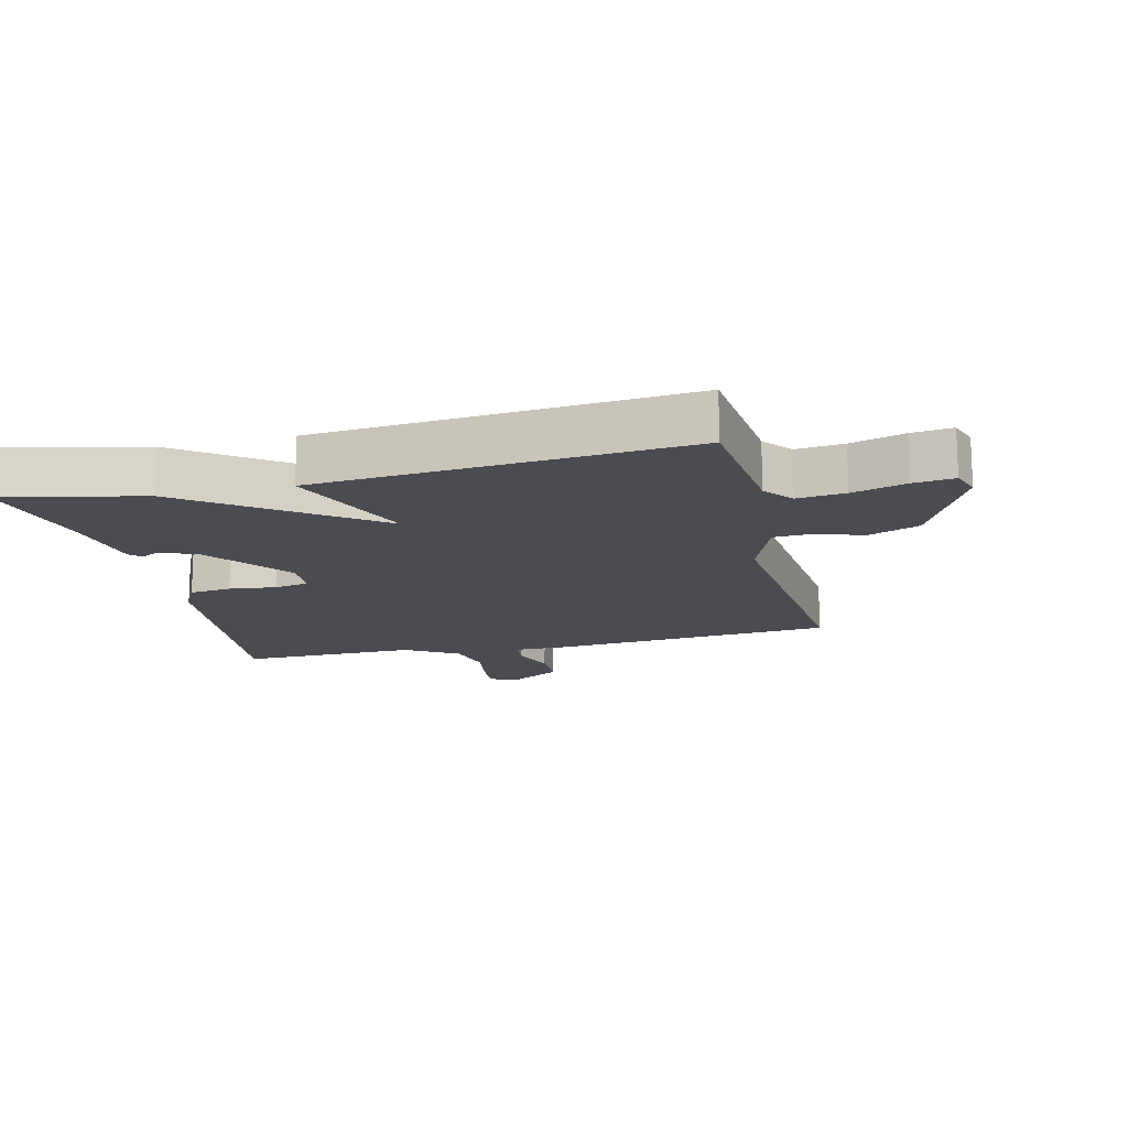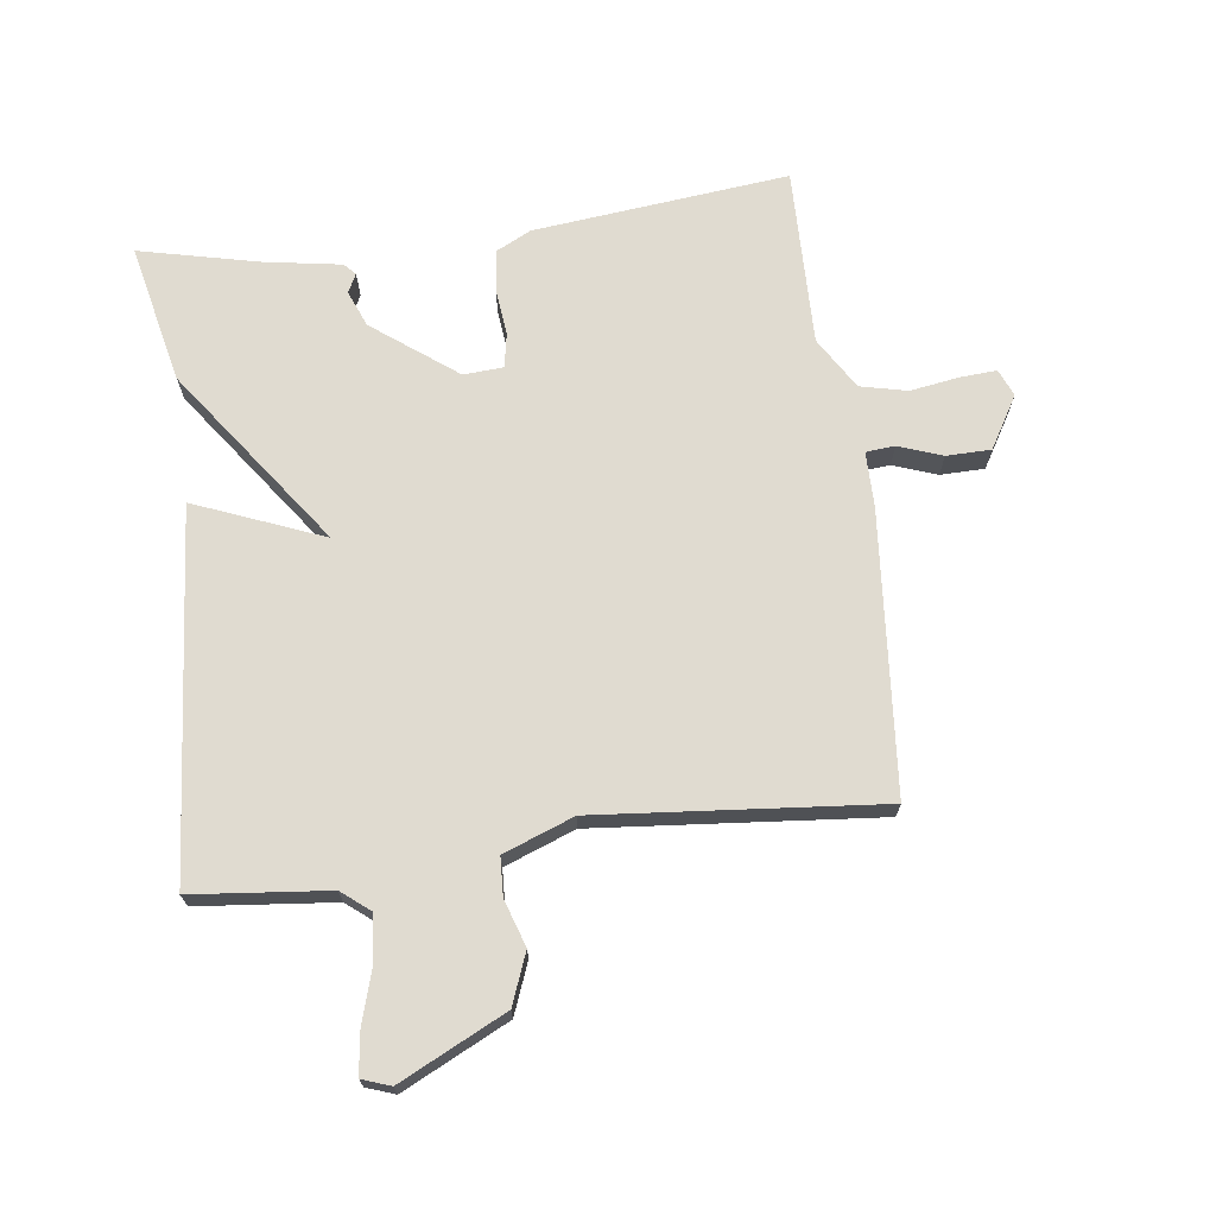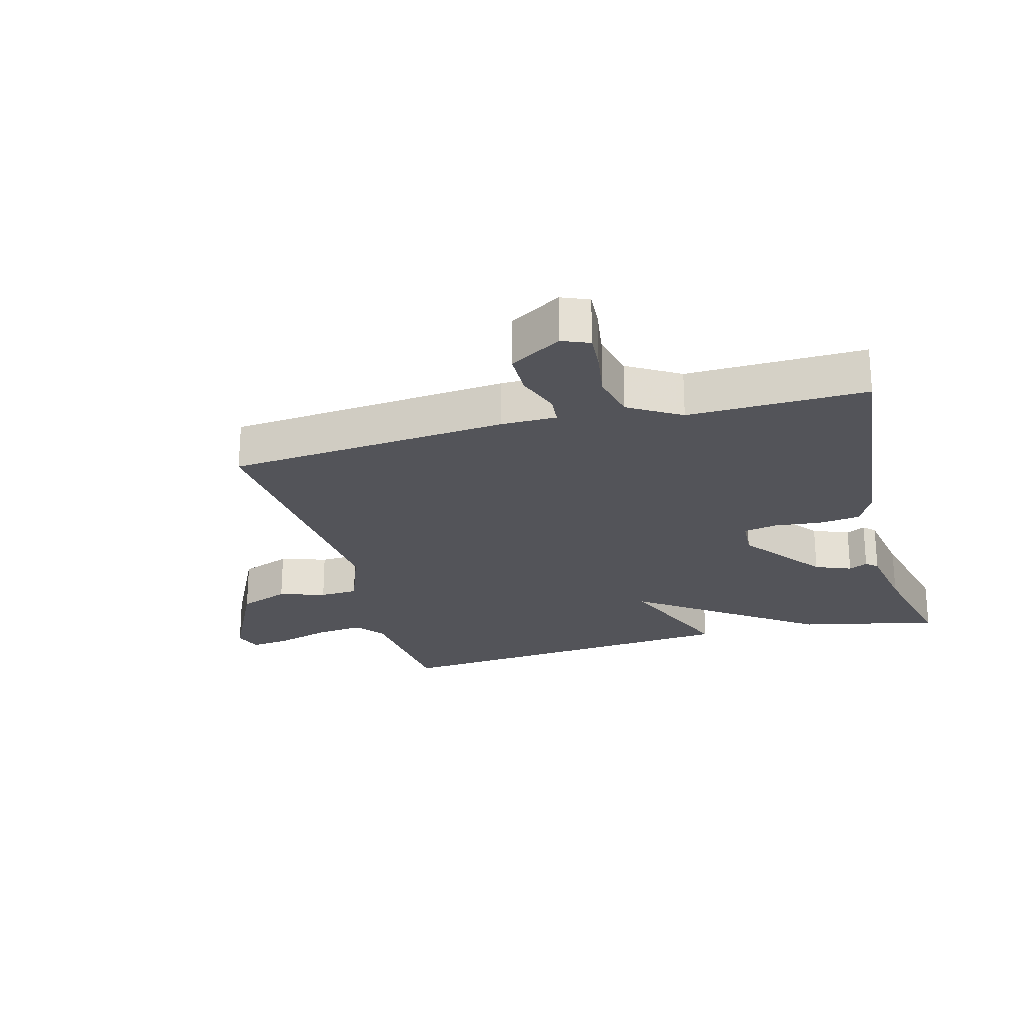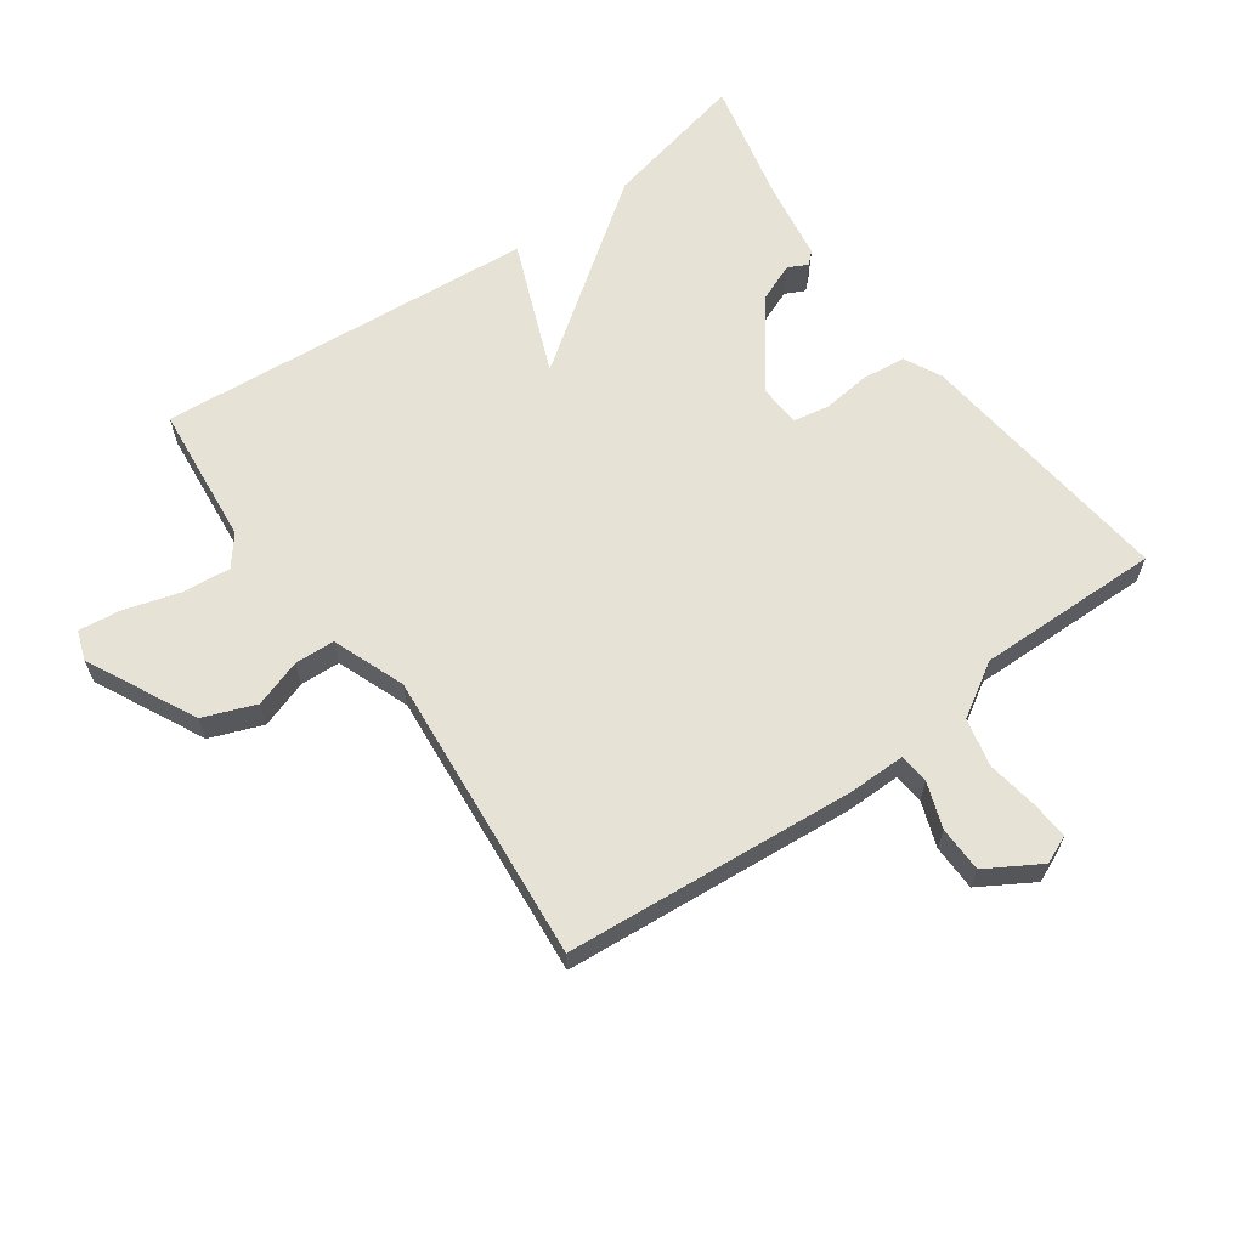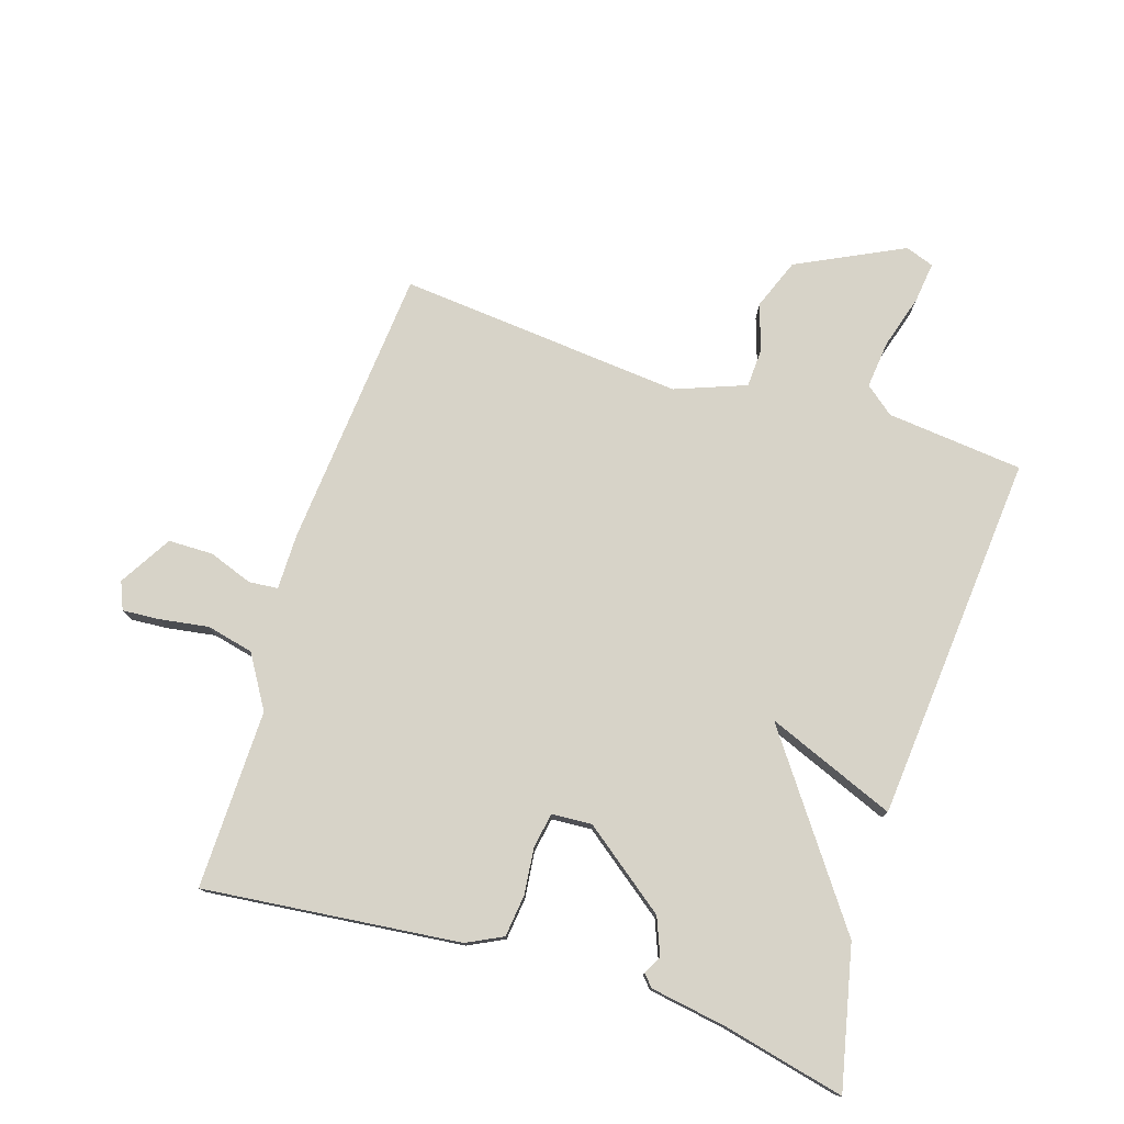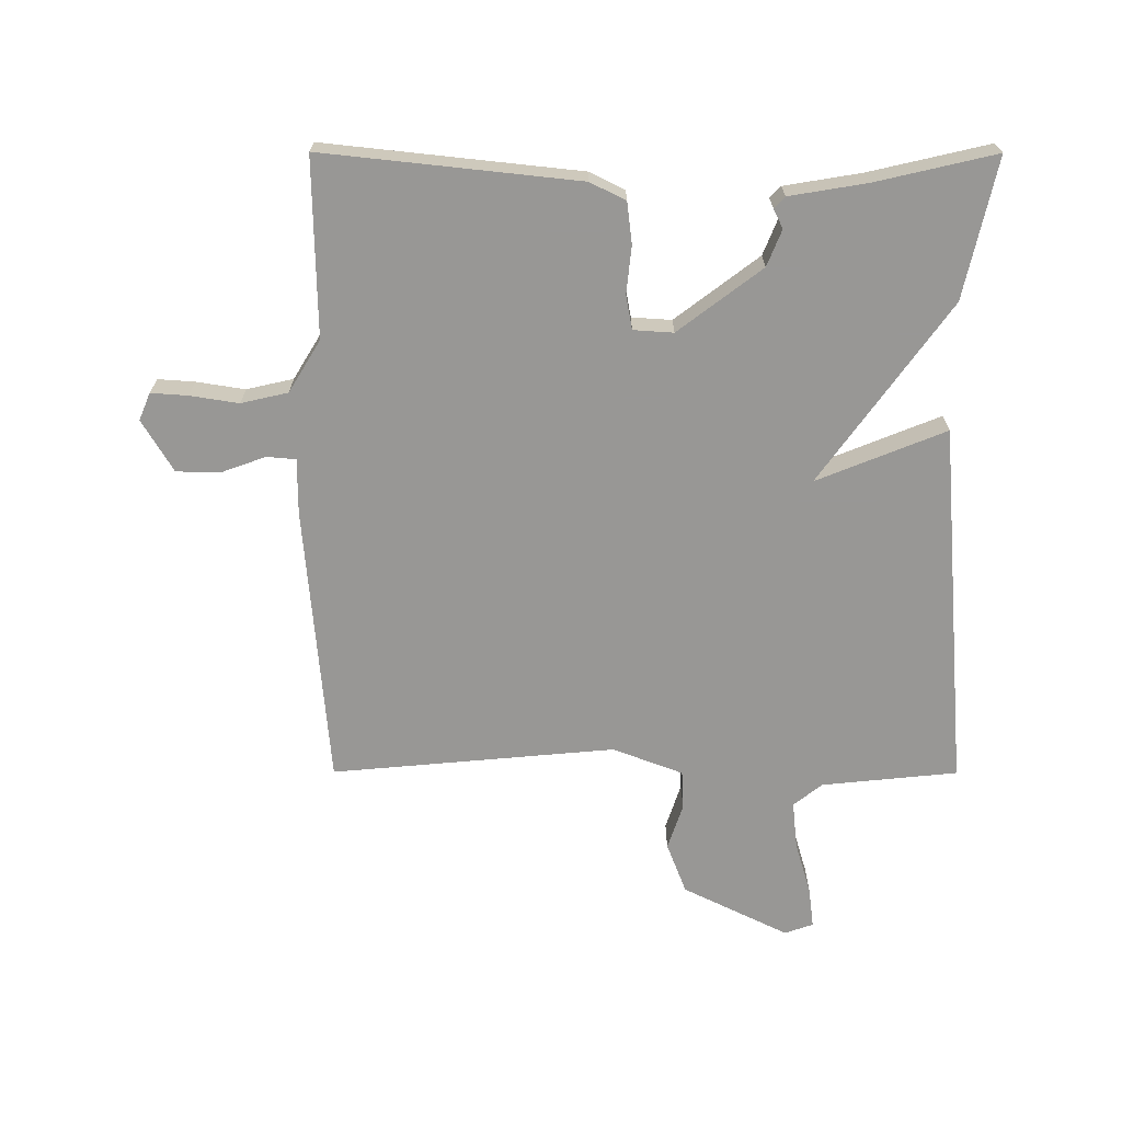
<metadata>
{"format":"obj","ext":"obj","renderer":"f3d","projection":"perspective","resolution":1024,"background":"white","views":[{"elev":-15.4,"azim":13.4,"up":"+Y"},{"elev":69.8,"azim":82.6,"up":"+Y"},{"elev":-23.7,"azim":-164.8,"up":"+Y"},{"elev":63.7,"azim":144.3,"up":"+Y"},{"elev":77.1,"azim":-72.4,"up":"+Y"},{"elev":-68.2,"azim":-90.1,"up":"+Y"}]}
</metadata>
<code>
v 0.5 0.07 -0.5
v 0.056 0.07 -0.538
v -0.031 0.07 -0.538
v -0.035 0.07 -0.584
v -0.01 0.07 -0.653
v -0.011 0.07 -0.723
v -0.093 0.07 -0.772
v -0.136 0.07 -0.754
v -0.132 0.07 -0.696
v -0.12 0.07 -0.619
v -0.137 0.07 -0.545
v -0.219 0.07 -0.495
v -0.5 0.07 -0.5
v -0.457 0.07 -0.097
v -0.429 0.07 -0.041
v -0.363 0.07 -0.033
v -0.289 0.07 -0.041
v -0.235 0.07 -0.031
v -0.231 0.07 0.032
v -0.331 0.07 0.164
v -0.388 0.07 0.187
v -0.418 0.07 0.172
v -0.436 0.07 0.189
v -0.456 0.07 0.31
v -0.5 0.07 0.5
v -0.279 0.07 0.451
v 0.003 0.07 0.248
v -0.079 0.07 0.451
v 0.5 0.07 0.5
v 0.522 0.07 0.285
v 0.558 0.07 0.24
v 0.633 0.07 0.248
v 0.717 0.07 0.273
v 0.781 0.07 0.281
v 0.797 0.07 0.236
v 0.715 0.07 0.069
v 0.635 0.07 0.038
v 0.562 0.07 0.062
v 0.501 0.07 0.059
v 0.459 0.07 -0.052
v 0.5 0 -0.5
v 0.056 0 -0.538
v -0.031 0 -0.538
v -0.035 0 -0.584
v -0.01 0 -0.653
v -0.011 0 -0.723
v -0.093 0 -0.772
v -0.136 0 -0.754
v -0.132 0 -0.696
v -0.12 0 -0.619
v -0.137 0 -0.545
v -0.219 0 -0.495
v -0.5 0 -0.5
v -0.457 0 -0.097
v -0.429 0 -0.041
v -0.363 0 -0.033
v -0.289 0 -0.041
v -0.235 0 -0.031
v -0.231 0 0.032
v -0.331 0 0.164
v -0.388 0 0.187
v -0.418 0 0.172
v -0.436 0 0.189
v -0.456 0 0.31
v -0.5 0 0.5
v -0.279 0 0.451
v 0.003 0 0.248
v -0.079 0 0.451
v 0.5 0 0.5
v 0.522 0 0.285
v 0.558 0 0.24
v 0.633 0 0.248
v 0.717 0 0.273
v 0.781 0 0.281
v 0.797 0 0.236
v 0.715 0 0.069
v 0.635 0 0.038
v 0.562 0 0.062
v 0.501 0 0.059
v 0.459 0 -0.052
f 36 37 38
f 35 36 38
f 34 35 38
f 33 34 38
f 32 33 38
f 31 32 38 39
f 30 31 39 40
f 29 30 40
f 28 29 40
f 27 28 40
f 24 25 26 27
f 21 22 23 24
f 24 27 40
f 21 24 40
f 20 21 40
f 15 16 17
f 14 15 17
f 13 14 17
f 12 13 17
f 11 12 17 18
f 10 11 18 19
f 8 9 10
f 7 8 10
f 6 7 10
f 5 6 10
f 4 5 10
f 3 4 10 19
f 1 2 3 19
f 1 19 20 40
f 78 77 76
f 78 76 75
f 78 75 74
f 78 74 73
f 78 73 72
f 79 78 72 71
f 80 79 71 70
f 80 70 69
f 80 69 68
f 80 68 67
f 67 66 65 64
f 64 63 62 61
f 80 67 64
f 80 64 61
f 80 61 60
f 57 56 55
f 57 55 54
f 57 54 53
f 57 53 52
f 58 57 52 51
f 59 58 51 50
f 50 49 48
f 50 48 47
f 50 47 46
f 50 46 45
f 50 45 44
f 59 50 44 43
f 59 43 42 41
f 80 60 59 41
f 1 41 42 2
f 2 42 43 3
f 3 43 44 4
f 4 44 45 5
f 5 45 46 6
f 6 46 47 7
f 7 47 48 8
f 8 48 49 9
f 9 49 50 10
f 10 50 51 11
f 11 51 52 12
f 12 52 53 13
f 13 53 54 14
f 14 54 55 15
f 15 55 56 16
f 16 56 57 17
f 17 57 58 18
f 18 58 59 19
f 19 59 60 20
f 20 60 61 21
f 21 61 62 22
f 22 62 63 23
f 23 63 64 24
f 24 64 65 25
f 25 65 66 26
f 26 66 67 27
f 27 67 68 28
f 28 68 69 29
f 29 69 70 30
f 30 70 71 31
f 31 71 72 32
f 32 72 73 33
f 33 73 74 34
f 34 74 75 35
f 35 75 76 36
f 36 76 77 37
f 37 77 78 38
f 38 78 79 39
f 39 79 80 40
f 40 80 41 1

</code>
